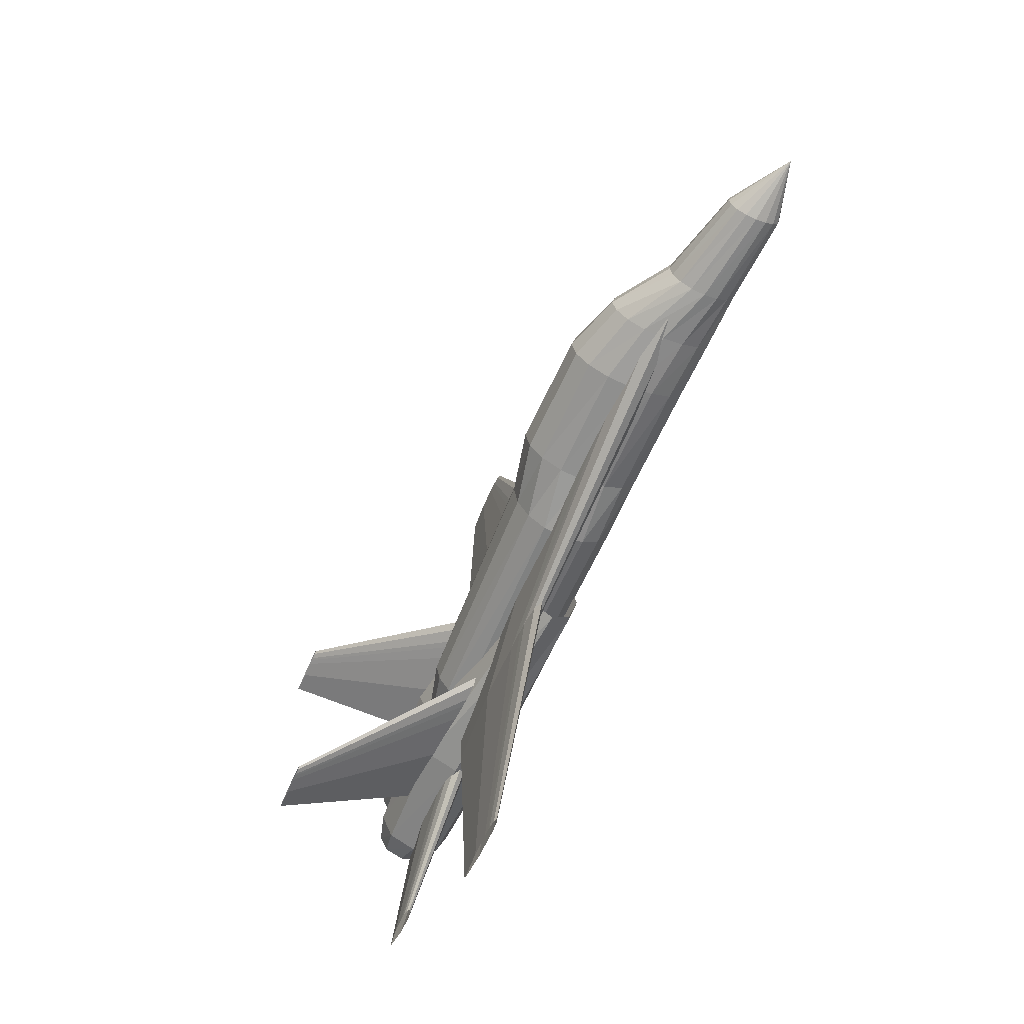
<metadata>
{"format":"obj","ext":"obj","renderer":"f3d","projection":"perspective","resolution":1024,"background":"white","views":[{"elev":-60.4,"azim":-113.4,"up":"+Z"}]}
</metadata>
<code>
o m1261
v -0.4221 -0.002118 -0.0361
v -0.3951 0.007859 -0.0361
v -0.3681 0.01035 -0.0361
v -0.3411 0.01285 -0.0361
v -0.3141 0.01347 -0.0361
v -0.26 0.01409 -0.0361
v -0.09791 0.01285 -0.0361
v 0.1183 -0.002118 -0.0361
v -0.09791 -0.01708 -0.0361
v -0.26 -0.01833 -0.0361
v -0.3141 -0.01771 -0.0361
v -0.3411 -0.01708 -0.0361
v -0.3681 -0.01459 -0.0361
v -0.3951 -0.01209 -0.0361
v -0.1089 -0.00029 -0.1142
v -0.09799 0.003745 -0.1142
v -0.08706 0.004753 -0.1142
v -0.07614 0.005762 -0.1142
v -0.06521 0.006014 -0.1142
v -0.04336 0.006266 -0.1142
v 0.0222 0.005762 -0.1142
v 0.1096 -0.00029 -0.1142
v 0.0222 -0.006341 -0.1142
v -0.04336 -0.006845 -0.1142
v -0.06521 -0.006593 -0.1142
v -0.07614 -0.006341 -0.1142
v -0.08706 -0.005332 -0.1142
v -0.09799 -0.004324 -0.1142
v -0.4221 -0.002118 0.03635
v -0.3951 0.007859 0.03635
v -0.3681 0.01035 0.03635
v -0.3411 0.01285 0.03635
v -0.3141 0.01347 0.03635
v -0.26 0.01409 0.03635
v -0.09791 0.01285 0.03635
v 0.1183 -0.002118 0.03635
v -0.09791 -0.01708 0.03635
v -0.26 -0.01833 0.03635
v -0.3141 -0.01771 0.03635
v -0.3411 -0.01708 0.03635
v -0.3681 -0.01459 0.03635
v -0.3951 -0.01209 0.03635
v -0.1089 -0.00029 0.1144
v -0.09799 0.003745 0.1144
v -0.08706 0.004753 0.1144
v -0.07614 0.005762 0.1144
v -0.06521 0.006014 0.1144
v -0.04336 0.006266 0.1144
v 0.0222 0.005762 0.1144
v 0.1096 -0.00029 0.1144
v 0.0222 -0.006341 0.1144
v -0.04336 -0.006845 0.1144
v -0.06521 -0.006593 0.1144
v -0.07614 -0.006341 0.1144
v -0.08706 -0.005332 0.1144
v -0.09799 -0.004324 0.1144
v 0.003863 0.001268 -0.3474
v 0.007913 0.002764 -0.3474
v 0.01196 0.003137 -0.3474
v 0.01601 0.003511 -0.3474
v 0.02006 0.003605 -0.3474
v 0.02816 0.003698 -0.3474
v 0.05246 0.003511 -0.3474
v 0.08487 0.001268 -0.3474
v 0.05246 -0.000975 -0.3474
v 0.02816 -0.001162 -0.3474
v 0.02006 -0.001068 -0.3474
v 0.01601 -0.000975 -0.3474
v 0.01196 -0.000601 -0.3474
v 0.007913 -0.000227 -0.3474
v 0.003863 0.001268 0.3476
v 0.007913 0.002764 0.3476
v 0.01196 0.003137 0.3476
v 0.01601 0.003511 0.3476
v 0.02006 0.003605 0.3476
v 0.02816 0.003698 0.3476
v 0.05246 0.003511 0.3476
v 0.08487 0.001268 0.3476
v 0.05246 -0.000975 0.3476
v 0.02816 -0.001162 0.3476
v 0.02006 -0.001068 0.3476
v 0.01601 -0.000975 0.3476
v 0.01196 -0.000601 0.3476
v 0.007913 -0.000227 0.3476
v 0.1112 -0.01458 -0.05674
v 0.1204 -0.007755 -0.05674
v 0.1297 -0.006048 -0.05674
v 0.1389 -0.004341 -0.05674
v 0.1482 -0.003914 -0.05674
v 0.1667 -0.003488 -0.05674
v 0.2221 -0.004341 -0.05674
v 0.2961 -0.01458 -0.05674
v 0.2221 -0.02482 -0.05674
v 0.1667 -0.02568 -0.05674
v 0.1482 -0.02525 -0.05674
v 0.1389 -0.02482 -0.05674
v 0.1297 -0.02312 -0.05674
v 0.1204 -0.02141 -0.05674
v 0.2848 -0.01304 -0.1699
v 0.2876 -0.011 -0.1699
v 0.2903 -0.01049 -0.1699
v 0.2931 -0.009982 -0.1699
v 0.2959 -0.009854 -0.1699
v 0.3014 -0.009727 -0.1699
v 0.318 -0.009982 -0.1699
v 0.34 -0.01304 -0.1699
v 0.318 -0.0161 -0.1699
v 0.3014 -0.01635 -0.1699
v 0.2959 -0.01623 -0.1699
v 0.2931 -0.0161 -0.1699
v 0.2903 -0.01559 -0.1699
v 0.2876 -0.01508 -0.1699
v 0.1112 -0.01458 0.05699
v 0.1204 -0.007755 0.05699
v 0.1297 -0.006048 0.05699
v 0.1389 -0.004341 0.05699
v 0.1482 -0.003914 0.05699
v 0.1667 -0.003488 0.05699
v 0.2221 -0.004341 0.05699
v 0.2961 -0.01458 0.05699
v 0.2221 -0.02482 0.05699
v 0.1667 -0.02568 0.05699
v 0.1482 -0.02525 0.05699
v 0.1389 -0.02482 0.05699
v 0.1297 -0.02312 0.05699
v 0.1204 -0.02141 0.05699
v 0.2848 -0.01304 0.1702
v 0.2876 -0.011 0.1702
v 0.2903 -0.01049 0.1702
v 0.2931 -0.009982 0.1702
v 0.2959 -0.009854 0.1702
v 0.3014 -0.009727 0.1702
v 0.318 -0.009982 0.1702
v 0.34 -0.01304 0.1702
v 0.318 -0.0161 0.1702
v 0.3014 -0.01635 0.1702
v 0.2959 -0.01623 0.1702
v 0.2931 -0.0161 0.1702
v 0.2903 -0.01559 0.1702
v 0.2876 -0.01508 0.1702
v -0.61 -0.04903 0.000124
v -0.5484 -0.03883 -0.02323
v -0.5484 -0.02815 -0.02146
v -0.5484 -0.01909 -0.01639
v -0.5484 -0.01304 -0.008815
v -0.5484 -0.01092 0.000124
v -0.5484 -0.01304 0.009063
v -0.5484 -0.01909 0.01664
v -0.5484 -0.02815 0.0217
v -0.5484 -0.03883 0.02348
v -0.5484 -0.04952 0.0217
v -0.5484 -0.05857 0.01664
v -0.5484 -0.06462 0.009063
v -0.5484 -0.06675 0.000124
v -0.5484 -0.06462 -0.008815
v -0.5484 -0.05857 -0.01639
v -0.5484 -0.04952 -0.02146
v -0.4588 -0.0248 -0.03341
v -0.4588 -0.01088 -0.03086
v -0.4588 0.000926 -0.02359
v -0.4588 0.008811 -0.01271
v -0.4588 0.01158 0.000124
v -0.4588 0.008811 0.01296
v -0.4588 0.000926 0.02383
v -0.4588 -0.01088 0.03111
v -0.4588 -0.0248 0.03366
v -0.4588 -0.03872 0.03111
v -0.4588 -0.05052 0.02383
v -0.4588 -0.05841 0.01296
v -0.4588 -0.06118 0.000124
v -0.4588 -0.05841 -0.01271
v -0.4588 -0.05052 -0.02359
v -0.4588 -0.03872 -0.03086
v -0.4017 -0.006116 -0.0394
v -0.4017 0.0151 -0.03639
v -0.4017 0.03309 -0.02782
v -0.4017 0.04511 -0.015
v -0.4017 0.04933 0.000124
v -0.4017 0.04511 0.01525
v -0.4017 0.03309 0.02807
v -0.4017 0.0151 0.03664
v -0.4017 -0.006116 0.03965
v -0.4017 -0.02734 0.03664
v -0.4017 -0.04532 0.02807
v -0.4017 -0.05734 0.01525
v -0.4017 -0.06156 0.000124
v -0.4017 -0.05734 -0.015
v -0.4017 -0.04532 -0.02782
v -0.4017 -0.02734 -0.03639
v -0.342 0.003813 -0.04725
v -0.342 0.02839 -0.04364
v -0.342 0.04923 -0.03337
v -0.342 0.06316 -0.018
v -0.342 0.06804 0.000124
v -0.342 0.06316 0.01825
v -0.342 0.04923 0.03362
v -0.342 0.02839 0.04389
v -0.342 0.003813 0.04749
v -0.342 -0.02077 0.04389
v -0.342 -0.04161 0.03362
v -0.342 -0.05553 0.01825
v -0.342 -0.06042 0.000124
v -0.342 -0.05553 -0.018
v -0.342 -0.04161 -0.03337
v -0.342 -0.02077 -0.04364
v -0.2268 0.00494 -0.05295
v -0.2268 0.0297 -0.04891
v -0.2268 0.05069 -0.03741
v -0.2268 0.06471 -0.02019
v -0.2268 0.06964 0.000124
v -0.2268 0.06471 0.02043
v -0.2268 0.05069 0.03765
v -0.2268 0.0297 0.04916
v -0.2268 0.00494 0.0532
v -0.2268 -0.01982 0.04916
v -0.2268 -0.04081 0.03765
v -0.2268 -0.05483 0.02043
v -0.2268 -0.05976 0.000124
v -0.2268 -0.05483 -0.02019
v -0.2268 -0.04081 -0.03741
v -0.2268 -0.01982 -0.04891
v -0.1616 -0.002267 -0.06357
v -0.1616 0.01947 -0.05872
v -0.1616 0.0379 -0.04492
v -0.1616 0.05022 -0.02425
v -0.1616 0.05454 0.000124
v -0.1616 0.05022 0.0245
v -0.1616 0.0379 0.04516
v -0.1616 0.01947 0.05897
v -0.1616 -0.002267 0.06382
v -0.1616 -0.024 0.05897
v -0.1616 -0.04244 0.04516
v -0.1616 -0.05475 0.0245
v -0.1616 -0.05907 0.000124
v -0.1616 -0.05475 -0.02425
v -0.1616 -0.04244 -0.04492
v -0.1616 -0.024 -0.05872
v 0.08233 -0.007605 -0.05164
v 0.08233 0.01195 -0.0477
v 0.08233 0.02852 -0.03648
v 0.08233 0.03959 -0.01969
v 0.08233 0.04348 0.000124
v 0.08233 0.03959 0.01993
v 0.08233 0.02852 0.03673
v 0.08233 0.01195 0.04795
v 0.08233 -0.007605 0.05189
v 0.08233 -0.02715 0.04795
v 0.08233 -0.04373 0.03673
v 0.08233 -0.0548 0.01993
v 0.08233 -0.05869 0.000124
v 0.08233 -0.0548 -0.01969
v 0.08233 -0.04373 -0.03648
v 0.08233 -0.02715 -0.0477
v 0.2033 -0.01727 -0.02367
v 0.2033 -0.006196 -0.02186
v 0.2033 0.003197 -0.0167
v 0.2033 0.009473 -0.008982
v 0.2033 0.01168 0.000124
v 0.2033 0.009473 0.00923
v 0.2033 0.003197 0.01695
v 0.2033 -0.006196 0.02211
v 0.2033 -0.01727 0.02392
v 0.2033 -0.02835 0.02211
v 0.2033 -0.03775 0.01695
v 0.2033 -0.04402 0.00923
v 0.2033 -0.04623 0.000124
v 0.2033 -0.04402 -0.008982
v 0.2033 -0.03775 -0.0167
v 0.2033 -0.02835 -0.02186
v 0.2002 -0.04773 -0.004377
v 0.2002 -0.04566 -0.004035
v 0.2002 -0.0439 -0.003059
v 0.2002 -0.04273 -0.001599
v 0.2002 -0.04231 0.000124
v 0.2002 -0.04273 0.001846
v 0.2002 -0.0439 0.003306
v 0.2002 -0.04566 0.004282
v 0.2002 -0.04773 0.004625
v 0.2002 -0.0498 0.004282
v 0.2002 -0.05155 0.003306
v 0.2002 -0.05272 0.001846
v 0.2002 -0.05314 0.000124
v 0.2002 -0.05272 -0.001599
v 0.2002 -0.05155 -0.003059
v 0.2002 -0.0498 -0.004035
v 0.2856 -0.04028 -0.004695
v 0.2856 -0.03832 -0.004328
v 0.2856 -0.03666 -0.003284
v 0.2856 -0.03555 -0.00172
v 0.2856 -0.03516 0.000124
v 0.2856 -0.03555 0.001968
v 0.2856 -0.03666 0.003531
v 0.2856 -0.03832 0.004575
v 0.2856 -0.04028 0.004942
v 0.2856 -0.04224 0.004575
v 0.2856 -0.0439 0.003531
v 0.2856 -0.04502 0.001968
v 0.2856 -0.04541 0.000124
v 0.2856 -0.04502 -0.00172
v 0.2856 -0.0439 -0.003284
v 0.2856 -0.04224 -0.004328
v -0.07677 -0.02659 -0.08252
v -0.07677 -0.005442 -0.0684
v -0.07677 0.003317 -0.03433
v -0.07677 -0.005442 -0.000259
v -0.07677 -0.02659 0.01385
v -0.07677 -0.04774 -0.000259
v -0.07677 -0.0565 -0.03433
v -0.07677 -0.04774 -0.0684
v 0.15 -0.009673 -0.08252
v 0.15 0.02359 -0.0684
v 0.15 0.03737 -0.03433
v 0.15 0.02359 -0.000259
v 0.15 -0.009673 0.01385
v 0.15 -0.04294 -0.000259
v 0.15 -0.05672 -0.03433
v 0.15 -0.04294 -0.0684
v 0.2772 -0.01033 -0.07344
v 0.2772 0.01726 -0.06199
v 0.2772 0.02869 -0.03433
v 0.2772 0.01726 -0.006675
v 0.2772 -0.01033 0.004781
v 0.2772 -0.03793 -0.006675
v 0.2772 -0.04936 -0.03433
v 0.2772 -0.03793 -0.06199
v 0.3059 -0.006707 -0.05922
v 0.3059 0.01225 -0.05193
v 0.3059 0.0201 -0.03433
v 0.3059 0.01225 -0.01673
v 0.3059 -0.006707 -0.009441
v 0.3059 -0.02566 -0.01673
v 0.3059 -0.03351 -0.03433
v 0.3059 -0.02566 -0.05193
v 0.2655 -0.005971 -0.03433
v -0.07677 -0.02659 -0.01361
v -0.07677 -0.005442 0.000507
v -0.07677 0.003317 0.03458
v -0.07677 -0.005442 0.06865
v -0.07677 -0.02659 0.08276
v -0.07677 -0.04774 0.06865
v -0.07677 -0.0565 0.03458
v -0.07677 -0.04774 0.000507
v 0.15 -0.009673 -0.01361
v 0.15 0.02359 0.000507
v 0.15 0.03737 0.03458
v 0.15 0.02359 0.06865
v 0.15 -0.009673 0.08276
v 0.15 -0.04294 0.06865
v 0.15 -0.05672 0.03458
v 0.15 -0.04294 0.000507
v 0.2772 -0.01033 -0.004534
v 0.2772 0.01726 0.006922
v 0.2772 0.02869 0.03458
v 0.2772 0.01726 0.06223
v 0.2772 -0.01033 0.07369
v 0.2772 -0.03793 0.06223
v 0.2772 -0.04936 0.03458
v 0.2772 -0.03793 0.006922
v 0.3059 -0.006707 0.009689
v 0.3059 0.01225 0.01698
v 0.3059 0.0201 0.03458
v 0.3059 0.01225 0.05218
v 0.3059 -0.006707 0.05947
v 0.3059 -0.02566 0.05218
v 0.3059 -0.03351 0.03458
v 0.3059 -0.02566 0.01698
v 0.2655 -0.005971 0.03458
v 0.02815 0.001297 -0.05634
v 0.03733 0.001297 -0.06199
v 0.0465 0.001297 -0.0634
v 0.05568 0.001297 -0.06481
v 0.06485 0.001297 -0.06517
v 0.0832 0.001297 -0.06552
v 0.1382 0.001297 -0.06481
v 0.2116 0.001297 -0.05634
v 0.1382 0.001297 -0.04788
v 0.0832 0.001297 -0.04717
v 0.06485 0.001297 -0.04752
v 0.05568 0.001297 -0.04788
v 0.0465 0.001297 -0.04929
v 0.03733 0.001297 -0.0507
v 0.1906 0.1574 -0.1142
v 0.1935 0.1574 -0.116
v 0.1964 0.1574 -0.1164
v 0.1993 0.1574 -0.1169
v 0.2022 0.1574 -0.117
v 0.2081 0.1574 -0.1171
v 0.2255 0.1574 -0.1169
v 0.2489 0.1574 -0.1142
v 0.2255 0.1574 -0.1115
v 0.2081 0.1574 -0.1112
v 0.2022 0.1574 -0.1114
v 0.1993 0.1574 -0.1115
v 0.1964 0.1574 -0.1119
v 0.1935 0.1574 -0.1124
v 0.02815 0.001297 0.05659
v 0.03733 0.001297 0.05094
v 0.0465 0.001297 0.04953
v 0.05568 0.001297 0.04812
v 0.06485 0.001297 0.04777
v 0.0832 0.001297 0.04742
v 0.1382 0.001297 0.04812
v 0.2116 0.001297 0.05659
v 0.1382 0.001297 0.06506
v 0.0832 0.001297 0.06577
v 0.06485 0.001297 0.06541
v 0.05568 0.001297 0.06506
v 0.0465 0.001297 0.06365
v 0.03733 0.001297 0.06224
v 0.1906 0.1574 0.1144
v 0.1935 0.1574 0.1126
v 0.1964 0.1574 0.1122
v 0.1993 0.1574 0.1117
v 0.2022 0.1574 0.1116
v 0.2081 0.1574 0.1115
v 0.2255 0.1574 0.1117
v 0.2489 0.1574 0.1144
v 0.2255 0.1574 0.1171
v 0.2081 0.1574 0.1173
v 0.2022 0.1574 0.1172
v 0.1993 0.1574 0.1171
v 0.1964 0.1574 0.1167
v 0.1935 0.1574 0.1162
v -0.2306 -0.007488 0.004866
v -0.1736 -0.007488 0.004866
v -0.1736 -0.007488 -0.02359
v -0.2306 -0.007488 -0.02359
v -0.2306 0.03994 0.004866
v -0.1736 0.03994 0.004866
v -0.1736 0.03994 -0.02359
v -0.2306 0.03994 -0.02359
f 1 16 15
f 2 17 16
f 3 18 17
f 4 19 18
f 5 20 19
f 6 21 20
f 7 22 21
f 8 23 22
f 9 24 23
f 10 25 24
f 11 26 25
f 12 27 26
f 13 28 27
f 14 15 28
f 1 2 16
f 2 3 17
f 3 4 18
f 4 5 19
f 5 6 20
f 6 7 21
f 7 8 22
f 8 9 23
f 9 10 24
f 10 11 25
f 11 12 26
f 12 13 27
f 13 14 28
f 14 1 15
f 29 43 44
f 30 44 45
f 31 45 46
f 32 46 47
f 33 47 48
f 34 48 49
f 35 49 50
f 36 50 51
f 37 51 52
f 38 52 53
f 39 53 54
f 40 54 55
f 41 55 56
f 42 56 43
f 29 44 30
f 30 45 31
f 31 46 32
f 32 47 33
f 33 48 34
f 34 49 35
f 35 50 36
f 36 51 37
f 37 52 38
f 38 53 39
f 39 54 40
f 40 55 41
f 41 56 42
f 42 43 29
f 15 58 57
f 16 59 58
f 17 60 59
f 18 61 60
f 19 62 61
f 20 63 62
f 21 64 63
f 22 65 64
f 23 66 65
f 24 67 66
f 25 68 67
f 26 69 68
f 27 70 69
f 28 57 70
f 15 16 58
f 16 17 59
f 17 18 60
f 18 19 61
f 19 20 62
f 20 21 63
f 21 22 64
f 22 23 65
f 23 24 66
f 24 25 67
f 25 26 68
f 26 27 69
f 27 28 70
f 28 15 57
f 43 71 72
f 44 72 73
f 45 73 74
f 46 74 75
f 47 75 76
f 48 76 77
f 49 77 78
f 50 78 79
f 51 79 80
f 52 80 81
f 53 81 82
f 54 82 83
f 55 83 84
f 56 84 71
f 43 72 44
f 44 73 45
f 45 74 46
f 46 75 47
f 47 76 48
f 48 77 49
f 49 78 50
f 50 79 51
f 51 80 52
f 52 81 53
f 53 82 54
f 54 83 55
f 55 84 56
f 56 71 43
f 85 100 99
f 86 101 100
f 87 102 101
f 88 103 102
f 89 104 103
f 90 105 104
f 91 106 105
f 92 107 106
f 93 108 107
f 94 109 108
f 95 110 109
f 96 111 110
f 97 112 111
f 98 99 112
f 85 86 100
f 86 87 101
f 87 88 102
f 88 89 103
f 89 90 104
f 90 91 105
f 91 92 106
f 92 93 107
f 93 94 108
f 94 95 109
f 95 96 110
f 96 97 111
f 97 98 112
f 98 85 99
f 113 127 128
f 114 128 129
f 115 129 130
f 116 130 131
f 117 131 132
f 118 132 133
f 119 133 134
f 120 134 135
f 121 135 136
f 122 136 137
f 123 137 138
f 124 138 139
f 125 139 140
f 126 140 127
f 113 128 114
f 114 129 115
f 115 130 116
f 116 131 117
f 117 132 118
f 118 133 119
f 119 134 120
f 120 135 121
f 121 136 122
f 122 137 123
f 123 138 124
f 124 139 125
f 125 140 126
f 126 127 113
f 141 143 142
f 141 144 143
f 141 145 144
f 141 146 145
f 141 147 146
f 141 148 147
f 141 149 148
f 141 150 149
f 141 151 150
f 141 152 151
f 141 153 152
f 141 154 153
f 141 155 154
f 141 156 155
f 141 157 156
f 141 142 157
f 142 159 158
f 143 160 159
f 144 161 160
f 145 162 161
f 146 163 162
f 147 164 163
f 148 165 164
f 149 166 165
f 150 167 166
f 151 168 167
f 152 169 168
f 153 170 169
f 154 171 170
f 155 172 171
f 156 173 172
f 157 158 173
f 158 175 174
f 159 176 175
f 160 177 176
f 161 178 177
f 162 179 178
f 163 180 179
f 164 181 180
f 165 182 181
f 166 183 182
f 167 184 183
f 168 185 184
f 169 186 185
f 170 187 186
f 171 188 187
f 172 189 188
f 173 174 189
f 174 191 190
f 175 192 191
f 176 193 192
f 177 194 193
f 178 195 194
f 179 196 195
f 180 197 196
f 181 198 197
f 182 199 198
f 183 200 199
f 184 201 200
f 185 202 201
f 186 203 202
f 187 204 203
f 188 205 204
f 189 190 205
f 190 207 206
f 191 208 207
f 192 209 208
f 193 210 209
f 194 211 210
f 195 212 211
f 196 213 212
f 197 214 213
f 198 215 214
f 199 216 215
f 200 217 216
f 201 218 217
f 202 219 218
f 203 220 219
f 204 221 220
f 205 206 221
f 206 223 222
f 207 224 223
f 208 225 224
f 209 226 225
f 210 227 226
f 211 228 227
f 212 229 228
f 213 230 229
f 214 231 230
f 215 232 231
f 216 233 232
f 217 234 233
f 218 235 234
f 219 236 235
f 220 237 236
f 221 222 237
f 222 239 238
f 223 240 239
f 224 241 240
f 225 242 241
f 226 243 242
f 227 244 243
f 228 245 244
f 229 246 245
f 230 247 246
f 231 248 247
f 232 249 248
f 233 250 249
f 234 251 250
f 235 252 251
f 236 253 252
f 237 238 253
f 238 255 254
f 239 256 255
f 240 257 256
f 241 258 257
f 242 259 258
f 243 260 259
f 244 261 260
f 245 262 261
f 246 263 262
f 247 264 263
f 248 265 264
f 249 266 265
f 250 267 266
f 251 268 267
f 252 269 268
f 253 254 269
f 254 271 270
f 255 272 271
f 256 273 272
f 257 274 273
f 258 275 274
f 259 276 275
f 260 277 276
f 261 278 277
f 262 279 278
f 263 280 279
f 264 281 280
f 265 282 281
f 266 283 282
f 267 284 283
f 268 285 284
f 269 270 285
f 270 287 286
f 271 288 287
f 272 289 288
f 273 290 289
f 274 291 290
f 275 292 291
f 276 293 292
f 277 294 293
f 278 295 294
f 279 296 295
f 280 297 296
f 281 298 297
f 282 299 298
f 283 300 299
f 284 301 300
f 285 286 301
f 142 143 159
f 143 144 160
f 144 145 161
f 145 146 162
f 146 147 163
f 147 148 164
f 148 149 165
f 149 150 166
f 150 151 167
f 151 152 168
f 152 153 169
f 153 154 170
f 154 155 171
f 155 156 172
f 156 157 173
f 157 142 158
f 158 159 175
f 159 160 176
f 160 161 177
f 161 162 178
f 162 163 179
f 163 164 180
f 164 165 181
f 165 166 182
f 166 167 183
f 167 168 184
f 168 169 185
f 169 170 186
f 170 171 187
f 171 172 188
f 172 173 189
f 173 158 174
f 174 175 191
f 175 176 192
f 176 177 193
f 177 178 194
f 178 179 195
f 179 180 196
f 180 181 197
f 181 182 198
f 182 183 199
f 183 184 200
f 184 185 201
f 185 186 202
f 186 187 203
f 187 188 204
f 188 189 205
f 189 174 190
f 190 191 207
f 191 192 208
f 192 193 209
f 193 194 210
f 194 195 211
f 195 196 212
f 196 197 213
f 197 198 214
f 198 199 215
f 199 200 216
f 200 201 217
f 201 202 218
f 202 203 219
f 203 204 220
f 204 205 221
f 205 190 206
f 206 207 223
f 207 208 224
f 208 209 225
f 209 210 226
f 210 211 227
f 211 212 228
f 212 213 229
f 213 214 230
f 214 215 231
f 215 216 232
f 216 217 233
f 217 218 234
f 218 219 235
f 219 220 236
f 220 221 237
f 221 206 222
f 222 223 239
f 223 224 240
f 224 225 241
f 225 226 242
f 226 227 243
f 227 228 244
f 228 229 245
f 229 230 246
f 230 231 247
f 231 232 248
f 232 233 249
f 233 234 250
f 234 235 251
f 235 236 252
f 236 237 253
f 237 222 238
f 238 239 255
f 239 240 256
f 240 241 257
f 241 242 258
f 242 243 259
f 243 244 260
f 244 245 261
f 245 246 262
f 246 247 263
f 247 248 264
f 248 249 265
f 249 250 266
f 250 251 267
f 251 252 268
f 252 253 269
f 253 238 254
f 254 255 271
f 255 256 272
f 256 257 273
f 257 258 274
f 258 259 275
f 259 260 276
f 260 261 277
f 261 262 278
f 262 263 279
f 263 264 280
f 264 265 281
f 265 266 282
f 266 267 283
f 267 268 284
f 268 269 285
f 269 254 270
f 270 271 287
f 271 272 288
f 272 273 289
f 273 274 290
f 274 275 291
f 275 276 292
f 276 277 293
f 277 278 294
f 278 279 295
f 279 280 296
f 280 281 297
f 281 282 298
f 282 283 299
f 283 284 300
f 284 285 301
f 285 270 286
f 302 311 310
f 303 312 311
f 304 313 312
f 305 314 313
f 306 315 314
f 307 316 315
f 308 317 316
f 309 310 317
f 310 319 318
f 311 320 319
f 312 321 320
f 313 322 321
f 314 323 322
f 315 324 323
f 316 325 324
f 317 318 325
f 318 327 326
f 319 328 327
f 320 329 328
f 321 330 329
f 322 331 330
f 323 332 331
f 324 333 332
f 325 326 333
f 302 303 311
f 303 304 312
f 304 305 313
f 305 306 314
f 306 307 315
f 307 308 316
f 308 309 317
f 309 302 310
f 310 311 319
f 311 312 320
f 312 313 321
f 313 314 322
f 314 315 323
f 315 316 324
f 316 317 325
f 317 310 318
f 318 319 327
f 319 320 328
f 320 321 329
f 321 322 330
f 322 323 331
f 323 324 332
f 324 325 333
f 325 318 326
f 326 327 334
f 327 328 334
f 328 329 334
f 329 330 334
f 330 331 334
f 331 332 334
f 332 333 334
f 333 326 334
f 335 344 343
f 336 345 344
f 337 346 345
f 338 347 346
f 339 348 347
f 340 349 348
f 341 350 349
f 342 343 350
f 343 352 351
f 344 353 352
f 345 354 353
f 346 355 354
f 347 356 355
f 348 357 356
f 349 358 357
f 350 351 358
f 351 360 359
f 352 361 360
f 353 362 361
f 354 363 362
f 355 364 363
f 356 365 364
f 357 366 365
f 358 359 366
f 335 336 344
f 336 337 345
f 337 338 346
f 338 339 347
f 339 340 348
f 340 341 349
f 341 342 350
f 342 335 343
f 343 344 352
f 344 345 353
f 345 346 354
f 346 347 355
f 347 348 356
f 348 349 357
f 349 350 358
f 350 343 351
f 351 352 360
f 352 353 361
f 353 354 362
f 354 355 363
f 355 356 364
f 356 357 365
f 357 358 366
f 358 351 359
f 359 360 367
f 360 361 367
f 361 362 367
f 362 363 367
f 363 364 367
f 364 365 367
f 365 366 367
f 366 359 367
f 368 382 383
f 369 383 384
f 370 384 385
f 371 385 386
f 372 386 387
f 373 387 388
f 374 388 389
f 375 389 390
f 376 390 391
f 377 391 392
f 378 392 393
f 379 393 394
f 380 394 395
f 381 395 382
f 368 383 369
f 369 384 370
f 370 385 371
f 371 386 372
f 372 387 373
f 373 388 374
f 374 389 375
f 375 390 376
f 376 391 377
f 377 392 378
f 378 393 379
f 379 394 380
f 380 395 381
f 381 382 368
f 396 410 411
f 397 411 412
f 398 412 413
f 399 413 414
f 400 414 415
f 401 415 416
f 402 416 417
f 403 417 418
f 404 418 419
f 405 419 420
f 406 420 421
f 407 421 422
f 408 422 423
f 409 423 410
f 396 411 397
f 397 412 398
f 398 413 399
f 399 414 400
f 400 415 401
f 401 416 402
f 402 417 403
f 403 418 404
f 404 419 405
f 405 420 406
f 406 421 407
f 407 422 408
f 408 423 409
f 409 410 396
f 424 427 425
f 425 427 426
f 424 429 428
f 424 425 429
f 424 428 427
f 427 428 431
f 427 431 430
f 427 430 426
f 425 430 429
f 425 426 430
f 429 431 428
f 429 430 431

</code>
